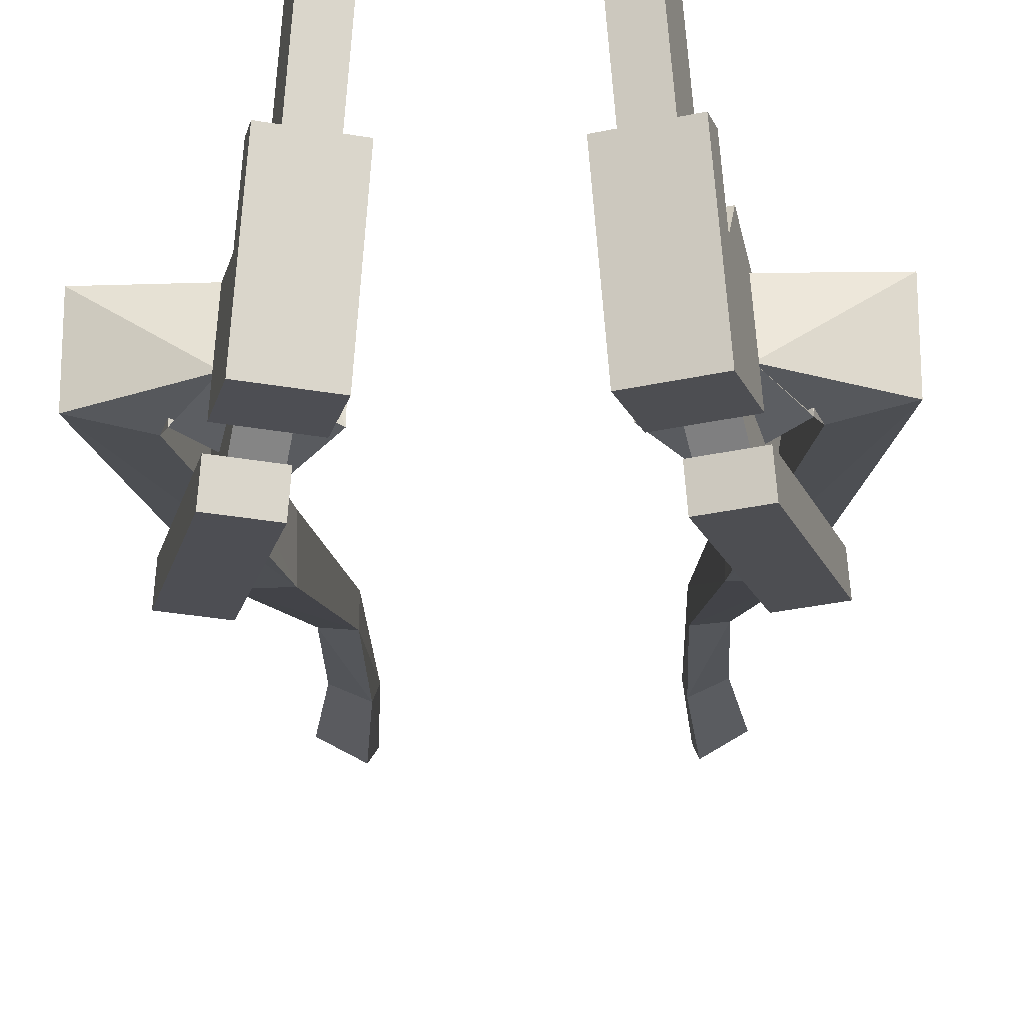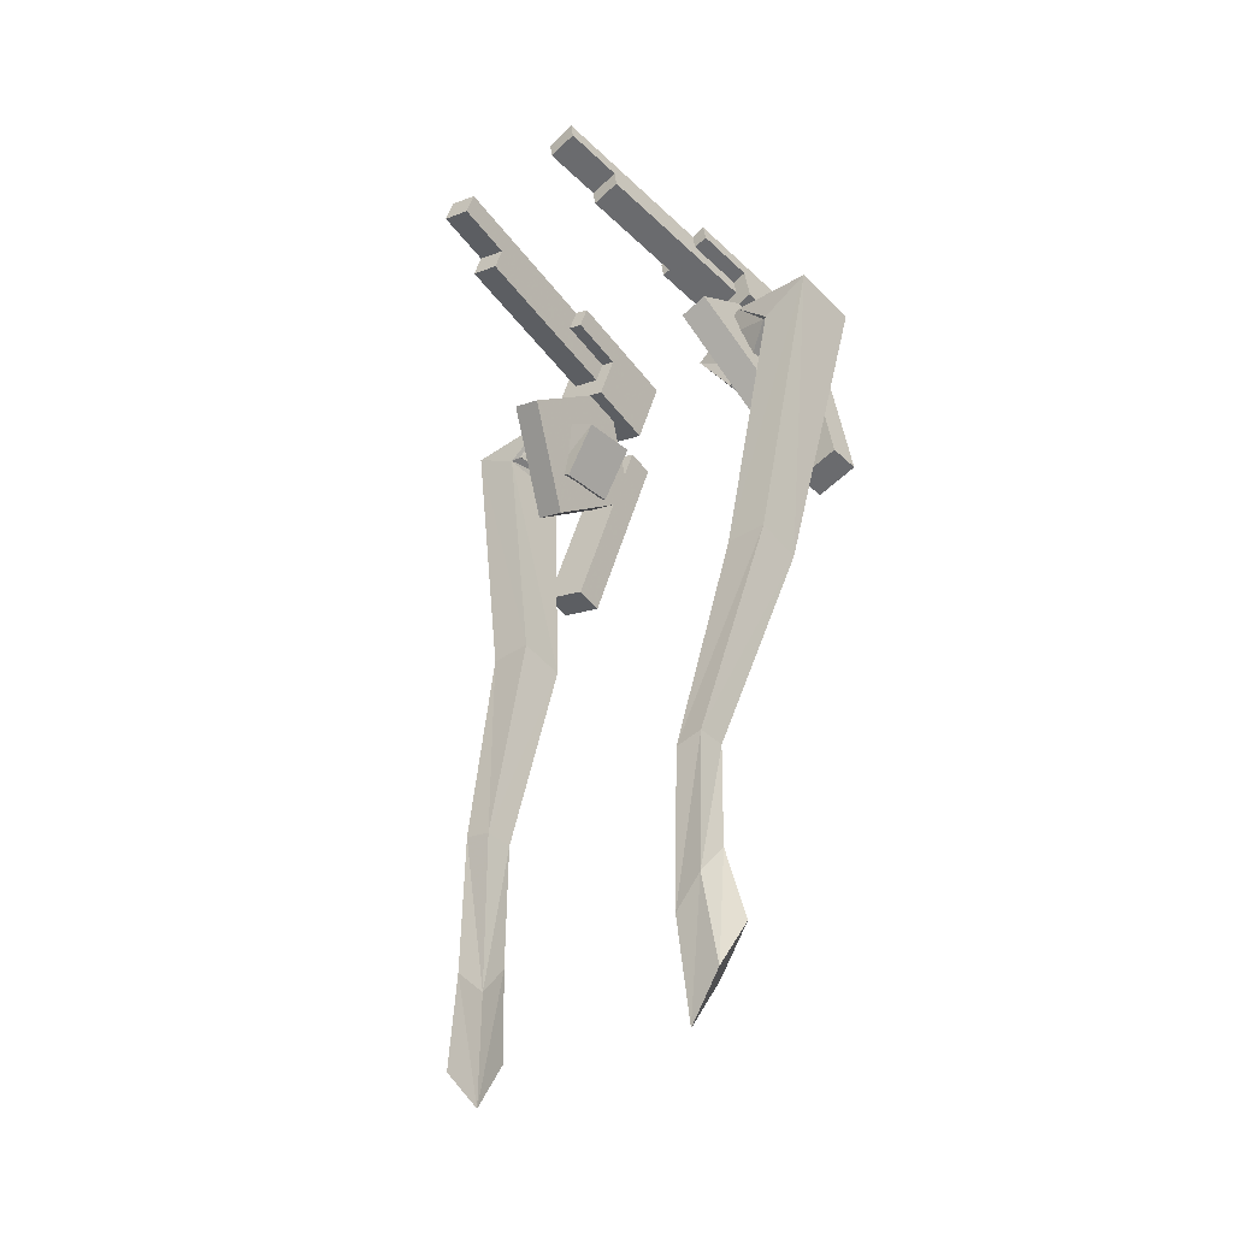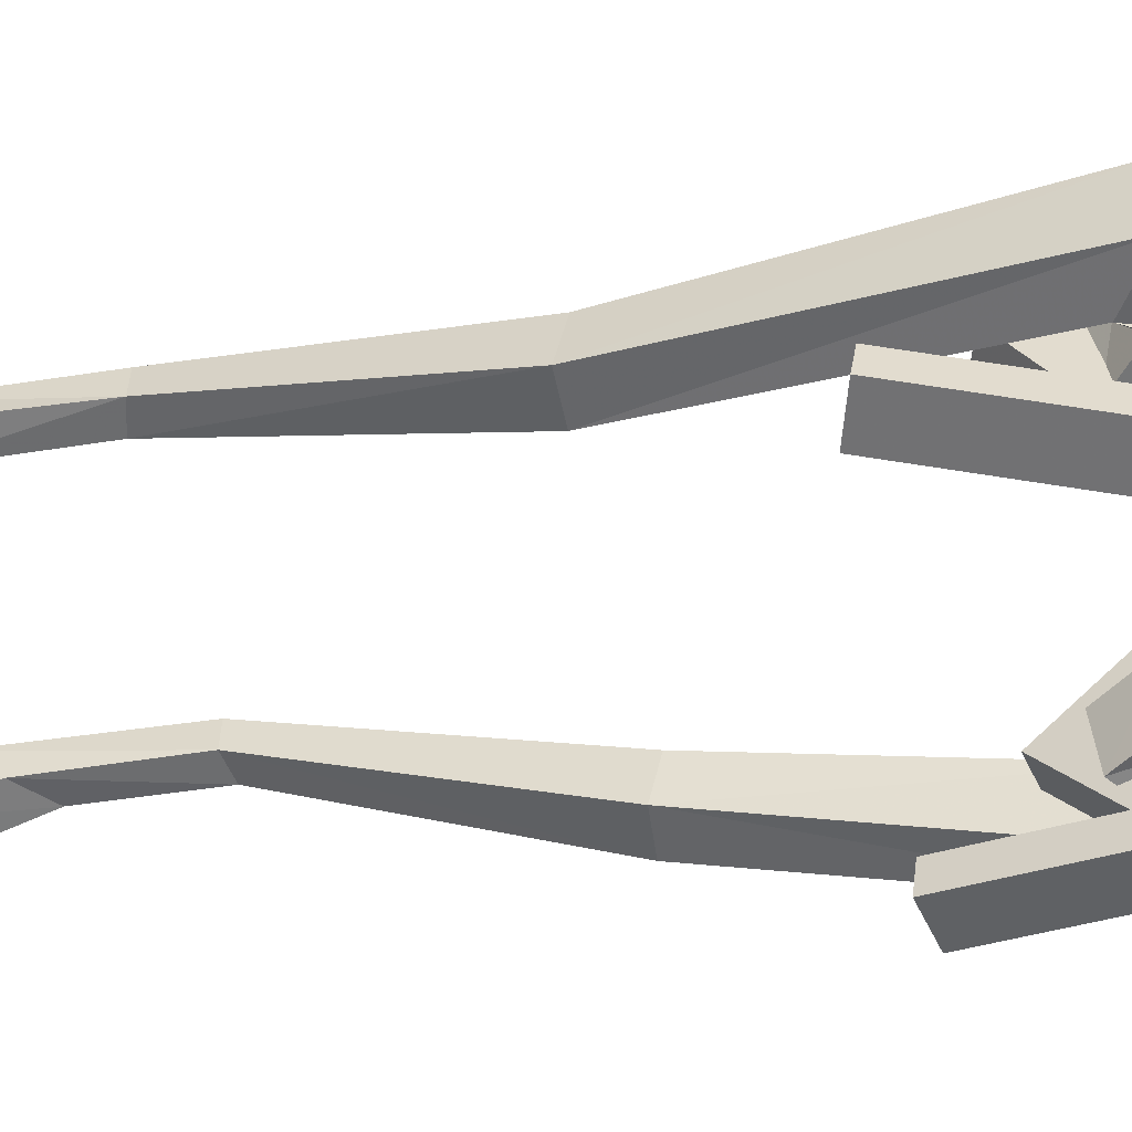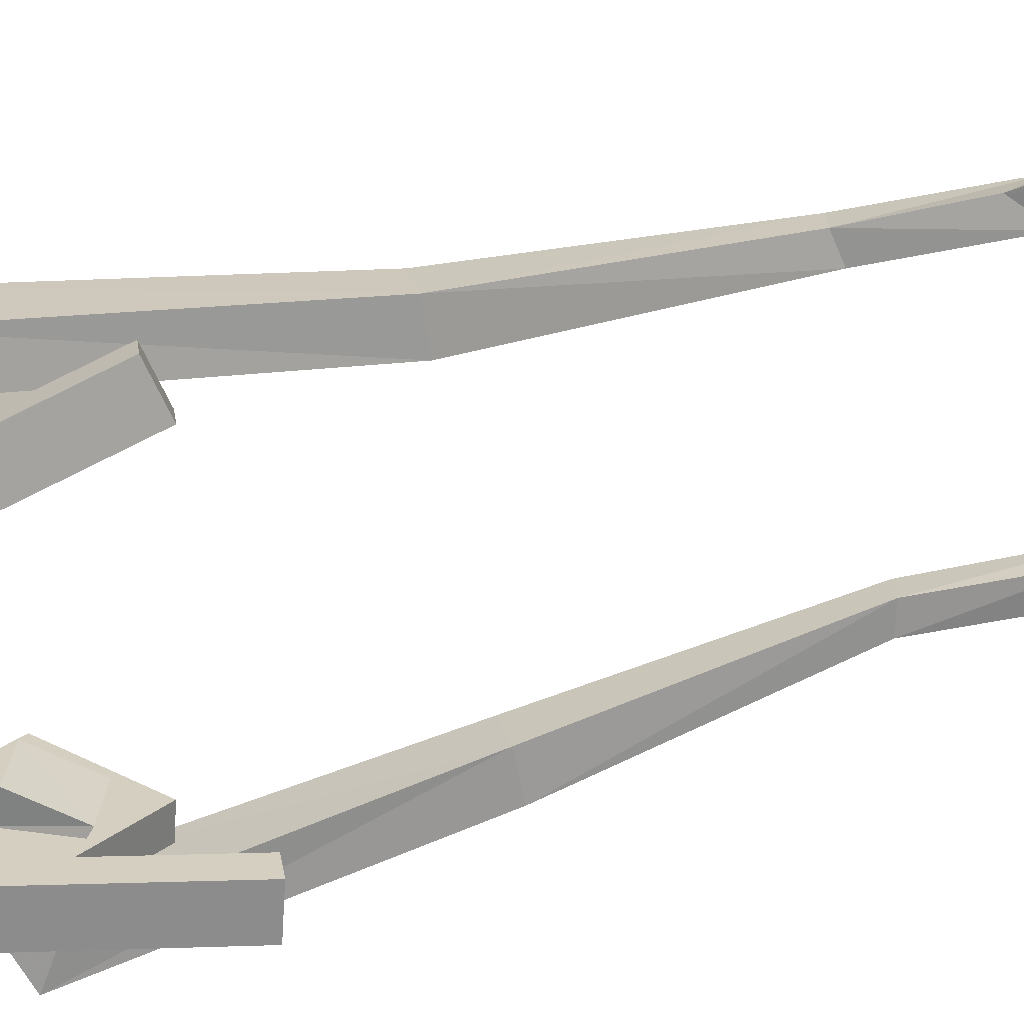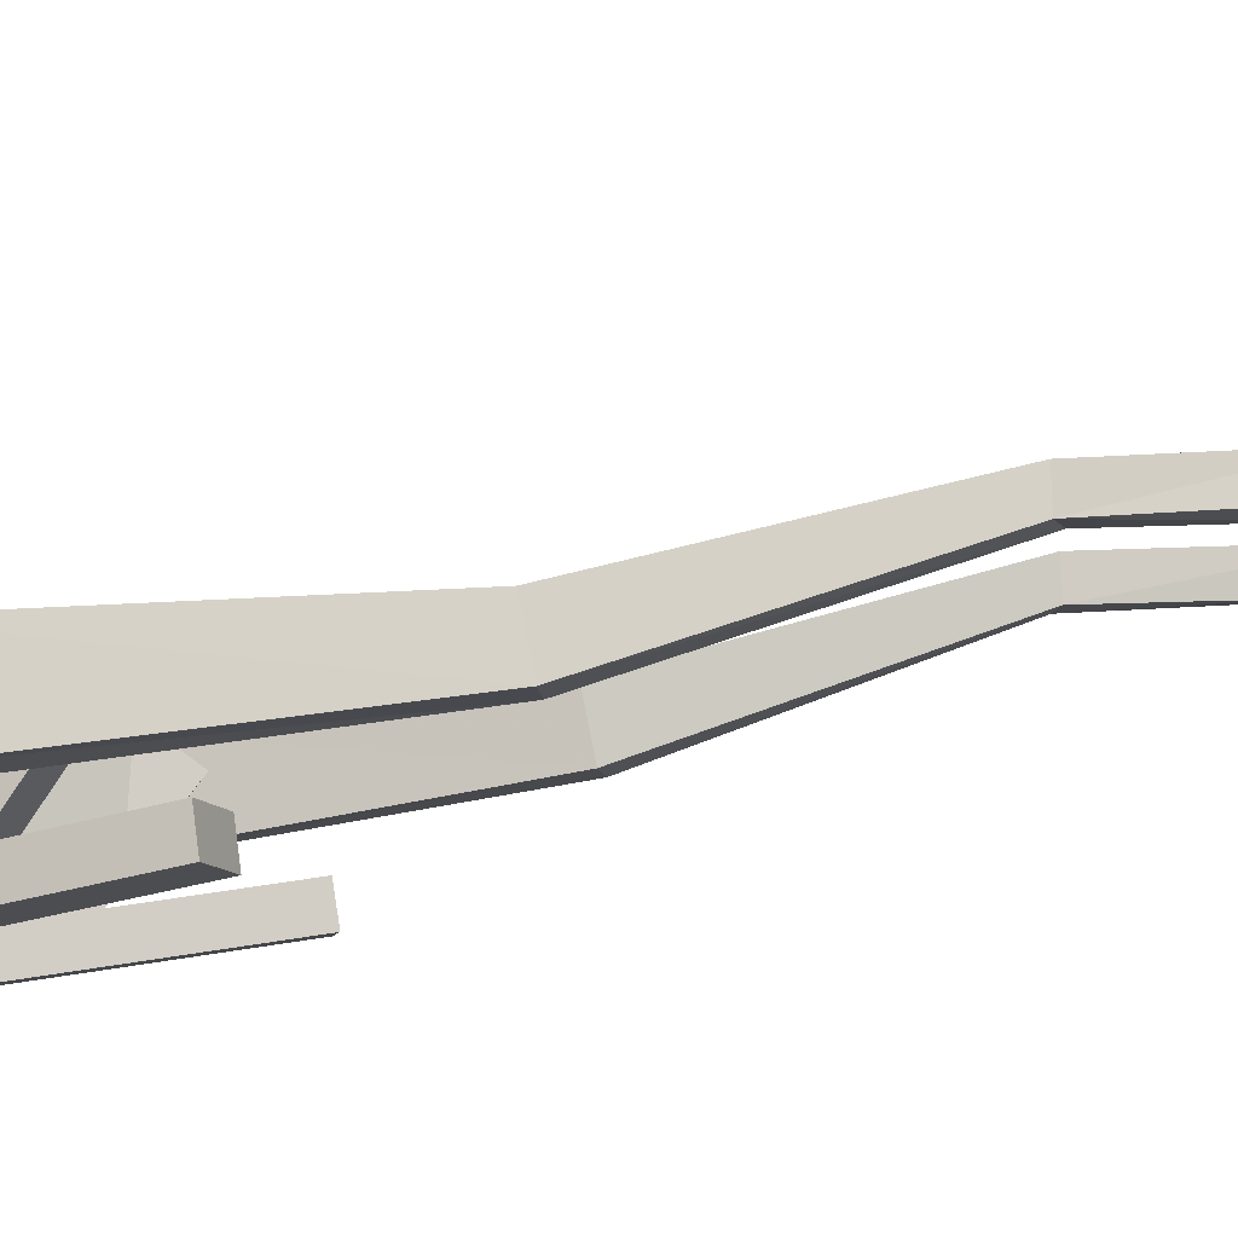
<metadata>
{"format":"obj","ext":"obj","renderer":"f3d","projection":"perspective","resolution":1024,"background":"white","views":[{"elev":-25.8,"azim":-178.0,"up":"+Z"},{"elev":-36.9,"azim":40.1,"up":"+Y"},{"elev":-53.9,"azim":100.0,"up":"+Z"},{"elev":-66.7,"azim":-79.5,"up":"+Z"},{"elev":-9.3,"azim":-84.6,"up":"+Z"}]}
</metadata>
<code>
o TwinTail_TwinTailModel
v -0.2225 0.3836 0.1813
v -0.2226 0.3912 0.05808
v -0.1517 0.4936 0.0646
v -0.1517 0.4854 0.1881
v -0.2723 0.4142 0.1776
v -0.2721 0.4343 0.05578
v -0.2041 0.5348 0.07354
v -0.2041 0.5134 0.1947
v -0.3391 0.4787 0.2123
v -0.3398 0.4935 0.06821
v -0.2749 0.5817 0.08682
v -0.2743 0.5499 0.2103
v -0.3531 0.4672 0.2252
v -0.353 0.4569 0.07721
v -0.4523 0.5162 0.07456
v -0.4524 0.5265 0.222
v -0.2617 -0.1014 0.2589
v -0.2607 -0.1208 0.1624
v -0.3456 -0.1234 0.1632
v -0.3465 -0.104 0.2596
v -0.2248 -0.6237 0.3867
v -0.2252 -0.6256 0.3281
v -0.2807 -0.6133 0.3278
v -0.2804 -0.6114 0.3863
v -0.2197 -0.9579 0.3907
v -0.2253 -0.8853 0.3311
v -0.2836 -0.828 0.3356
v -0.278 -0.9007 0.3952
v -0.236 -1.17 0.3763
v -0.2441 -1.058 0.3056
v -0.3131 -0.9724 0.3142
v -0.3046 -1.084 0.3852
v 0.2225 0.3836 0.1813
v 0.2226 0.3912 0.05808
v 0.1517 0.4936 0.0646
v 0.1517 0.4854 0.1881
v 0.2723 0.4142 0.1776
v 0.2721 0.4343 0.05578
v 0.2041 0.5348 0.07354
v 0.2041 0.5134 0.1947
v 0.3391 0.4787 0.2123
v 0.3398 0.4935 0.06821
v 0.2749 0.5817 0.08682
v 0.2743 0.5499 0.2103
v 0.3531 0.4672 0.2252
v 0.353 0.4569 0.07721
v 0.4523 0.5162 0.07456
v 0.4524 0.5265 0.222
v 0.2617 -0.1014 0.2589
v 0.2607 -0.1208 0.1624
v 0.3456 -0.1234 0.1632
v 0.3465 -0.104 0.2596
v 0.2248 -0.6237 0.3867
v 0.2252 -0.6256 0.3281
v 0.2807 -0.6133 0.3278
v 0.2804 -0.6114 0.3863
v 0.2197 -0.9579 0.3907
v 0.2253 -0.8853 0.3311
v 0.2836 -0.828 0.3356
v 0.278 -0.9007 0.3952
v 0.236 -1.17 0.3763
v 0.2441 -1.058 0.3056
v 0.3131 -0.9724 0.3142
v 0.3046 -1.084 0.3852
f 6 2 1
f 7 3 2
f 8 4 3
f 5 1 4
f 2 3 4
f 8 12 9
f 12 16 13
f 7 11 12
f 6 10 11
f 6 5 9
f 16 20 17
f 11 15 16
f 11 10 14
f 10 9 13
f 20 24 21
f 16 15 19
f 15 14 18
f 13 17 18
f 24 28 25
f 19 23 24
f 19 18 22
f 18 17 21
f 28 32 29
f 23 27 28
f 23 22 26
f 22 21 25
f 31 30 29
f 27 31 32
f 27 26 30
f 26 25 29
f 33 34 38
f 34 35 39
f 35 36 40
f 36 33 37
f 36 35 34
f 41 44 40
f 45 48 44
f 44 43 39
f 43 42 38
f 38 42 41
f 49 52 48
f 48 47 43
f 43 47 46
f 42 46 45
f 53 56 52
f 48 52 51
f 47 51 50
f 50 49 45
f 57 60 56
f 56 55 51
f 51 55 54
f 50 54 53
f 61 64 60
f 60 59 55
f 55 59 58
f 54 58 57
f 61 62 63
f 64 63 59
f 59 63 62
f 58 62 61
f 5 6 1
f 6 7 2
f 7 8 3
f 8 5 4
f 1 2 4
f 5 8 9
f 9 12 13
f 8 7 12
f 7 6 11
f 10 6 9
f 13 16 17
f 12 11 16
f 15 11 14
f 14 10 13
f 17 20 21
f 20 16 19
f 19 15 18
f 14 13 18
f 21 24 25
f 20 19 24
f 23 19 22
f 22 18 21
f 25 28 29
f 24 23 28
f 27 23 26
f 26 22 25
f 32 31 29
f 28 27 32
f 31 27 30
f 30 26 29
f 37 33 38
f 38 34 39
f 39 35 40
f 40 36 37
f 33 36 34
f 37 41 40
f 41 45 44
f 40 44 39
f 39 43 38
f 37 38 41
f 45 49 48
f 44 48 43
f 42 43 46
f 41 42 45
f 49 53 52
f 47 48 51
f 46 47 50
f 46 50 45
f 53 57 56
f 52 56 51
f 50 51 54
f 49 50 53
f 57 61 60
f 56 60 55
f 54 55 58
f 53 54 57
f 64 61 63
f 60 64 59
f 58 59 62
f 57 58 61
o Ribbon_RibbonModel
v -0.2633 0.5167 0.3131
v -0.3189 0.3216 0.1669
v -0.2584 0.3061 0.1646
v -0.2028 0.5012 0.3108
v -0.3018 0.4202 -0.04671
v -0.2806 0.5049 -0.06081
v -0.2759 0.514 0.000851
v -0.2971 0.4293 0.01495
v -0.2366 0.4138 0.01264
v -0.2154 0.4985 -0.001457
v -0.2413 0.4047 -0.04902
v -0.2201 0.4894 -0.06311
v -0.2657 0.5647 -0.07077
v -0.261 0.5738 -0.009116
v -0.2005 0.5583 -0.01142
v -0.2052 0.5492 -0.07308
v -0.3616 0.1808 -0.006843
v -0.3569 0.1898 0.05481
v -0.2964 0.1744 0.05251
v -0.3011 0.1653 -0.009152
v -0.332 0.4279 -0.04556
v -0.3109 0.5126 -0.05965
v -0.3062 0.5217 0.002006
v -0.3273 0.437 0.0161
v -0.2959 0.5725 -0.06962
v -0.2912 0.5816 -0.007961
v -0.3918 0.1885 -0.005689
v -0.3871 0.1976 0.05597
v -0.2415 0.6243 0.1611
v -0.2482 0.6115 0.07395
v -0.1877 0.596 0.07164
v -0.181 0.6088 0.1588
v -0.2303 0.6692 0.1537
v -0.2145 0.7462 0.05153
v -0.2079 0.759 0.1387
v -0.1698 0.6537 0.1514
v -0.2718 0.6321 0.1623
v -0.2784 0.6192 0.07511
v -0.2606 0.677 0.1548
v -0.2672 0.6641 0.06763
v -0.2529 0.6024 0.0123
v -0.1923 0.5869 0.009986
v -0.2416 0.6473 0.00482
v -0.1811 0.6318 0.002511
v -0.2831 0.6101 0.01345
v -0.2719 0.655 0.005974
v -0.1574 0.5882 0.07049
v -0.1508 0.6011 0.1577
v -0.1462 0.6331 0.06301
v -0.1396 0.646 0.1502
v -0.1621 0.5791 0.008832
v -0.1509 0.624 0.001357
v -0.2191 0.7141 0.1462
v -0.1586 0.6986 0.1439
v -0.2494 0.7219 0.1474
v -0.256 0.709 0.06016
v -0.2304 0.6922 -0.002655
v -0.1699 0.6767 -0.004964
v -0.2607 0.6999 -0.001501
v -0.135 0.678 0.05554
v -0.1284 0.6909 0.1427
v -0.1397 0.6689 -0.006118
v -0.154 0.7307 0.04922
v -0.1474 0.7435 0.1364
v -0.2382 0.7668 0.1399
v -0.2448 0.7539 0.05268
v -0.2192 0.7371 -0.01013
v -0.1587 0.7216 -0.01244
v -0.2495 0.7448 -0.008976
v -0.1238 0.7229 0.04806
v -0.1172 0.7358 0.1353
v -0.1285 0.7138 -0.01359
v -0.221 0.6874 0.277
v -0.1986 0.7772 0.262
v -0.1605 0.6719 0.2747
v -0.2098 0.7323 0.2695
v -0.1493 0.7168 0.2672
v -0.24 0.7401 0.2707
v -0.119 0.7091 0.266
v -0.138 0.7617 0.2597
v -0.2288 0.785 0.2632
v -0.1078 0.754 0.2586
v -0.2022 0.7238 0.5236
v -0.1798 0.8136 0.5087
v -0.1417 0.7083 0.5213
v -0.191 0.7687 0.5161
v -0.1305 0.7532 0.5138
v -0.1193 0.7981 0.5064
v -0.1705 0.8318 0.632
v -0.1817 0.7869 0.6395
v -0.1212 0.7714 0.6371
v -0.11 0.8163 0.6297
v 0.2633 0.5167 0.3131
v 0.3189 0.3216 0.1669
v 0.2584 0.3061 0.1646
v 0.2028 0.5012 0.3108
v 0.3018 0.4202 -0.04671
v 0.2806 0.5049 -0.06081
v 0.2759 0.514 0.000851
v 0.2971 0.4293 0.01495
v 0.2366 0.4138 0.01264
v 0.2154 0.4985 -0.001457
v 0.2413 0.4047 -0.04902
v 0.2201 0.4894 -0.06311
v 0.2657 0.5647 -0.07077
v 0.261 0.5738 -0.009116
v 0.2005 0.5583 -0.01142
v 0.2052 0.5492 -0.07308
v 0.3616 0.1808 -0.006843
v 0.3569 0.1898 0.05481
v 0.2964 0.1744 0.05251
v 0.3011 0.1653 -0.009152
v 0.332 0.4279 -0.04556
v 0.3109 0.5126 -0.05965
v 0.3062 0.5217 0.002006
v 0.3273 0.437 0.0161
v 0.2959 0.5725 -0.06962
v 0.2912 0.5816 -0.007961
v 0.3918 0.1885 -0.005689
v 0.3871 0.1976 0.05597
v 0.2415 0.6243 0.1611
v 0.2482 0.6115 0.07395
v 0.1877 0.596 0.07164
v 0.181 0.6088 0.1588
v 0.2303 0.6692 0.1537
v 0.2145 0.7462 0.05153
v 0.2079 0.759 0.1387
v 0.1698 0.6537 0.1514
v 0.2718 0.6321 0.1623
v 0.2784 0.6192 0.07511
v 0.2606 0.677 0.1548
v 0.2672 0.6641 0.06763
v 0.2529 0.6024 0.0123
v 0.1923 0.5869 0.009986
v 0.2416 0.6473 0.00482
v 0.1811 0.6318 0.002511
v 0.2831 0.6101 0.01345
v 0.2719 0.655 0.005974
v 0.1574 0.5882 0.07049
v 0.1508 0.6011 0.1577
v 0.1462 0.6331 0.06301
v 0.1396 0.646 0.1502
v 0.1621 0.5791 0.008832
v 0.1509 0.624 0.001357
v 0.2191 0.7141 0.1462
v 0.1586 0.6986 0.1439
v 0.2494 0.7219 0.1474
v 0.256 0.709 0.06016
v 0.2304 0.6922 -0.002655
v 0.1699 0.6767 -0.004964
v 0.2607 0.6999 -0.001501
v 0.135 0.678 0.05554
v 0.1284 0.6909 0.1427
v 0.1397 0.6689 -0.006118
v 0.154 0.7307 0.04922
v 0.1474 0.7435 0.1364
v 0.2382 0.7668 0.1399
v 0.2448 0.7539 0.05268
v 0.2192 0.7371 -0.01013
v 0.1587 0.7216 -0.01244
v 0.2495 0.7448 -0.008976
v 0.1238 0.7229 0.04806
v 0.1172 0.7358 0.1353
v 0.1285 0.7138 -0.01359
v 0.221 0.6874 0.277
v 0.1986 0.7772 0.262
v 0.1605 0.6719 0.2747
v 0.2098 0.7323 0.2695
v 0.1493 0.7168 0.2672
v 0.24 0.7401 0.2707
v 0.119 0.7091 0.266
v 0.138 0.7617 0.2597
v 0.2288 0.785 0.2632
v 0.1078 0.754 0.2586
v 0.2022 0.7238 0.5236
v 0.1798 0.8136 0.5087
v 0.1417 0.7083 0.5213
v 0.191 0.7687 0.5161
v 0.1305 0.7532 0.5138
v 0.1193 0.7981 0.5064
v 0.1705 0.8318 0.632
v 0.1817 0.7869 0.6395
v 0.1212 0.7714 0.6371
v 0.11 0.8163 0.6297
f 73 67 66
f 76 75 69
f 74 71 94
f 66 67 68
f 95 96 74
f 81 82 92
f 71 72 94
f 74 73 75
f 72 88 92
f 81 91 85
f 79 80 77
f 76 80 79
f 74 79 78
f 76 70 77
f 82 81 84
f 72 82 83
f 75 84 81
f 75 73 83
f 85 91 92
f 87 90 89
f 87 86 85
f 78 90 87
f 70 86 89
f 78 77 89
f 71 87 88
f 70 69 85
f 96 100 97
f 93 65 68
f 107 110 123
f 104 120 123
f 102 109 105
f 113 124 125
f 101 103 104
f 97 103 101
f 113 116 126
f 93 101 102
f 107 105 109
f 105 107 108
f 102 104 110
f 95 106 115
f 108 122 126
f 94 105 106
f 112 111 113
f 113 111 115
f 108 116 115
f 100 96 112
f 100 114 125
f 96 95 111
f 123 133 131
f 123 120 130
f 124 134 135
f 126 136 134
f 122 132 136
f 99 138 144
f 108 107 121
f 97 117 119
f 104 103 119
f 129 145 138
f 127 98 99
f 130 98 131
f 127 134 136
f 99 98 130
f 98 127 132
f 128 135 134
f 121 131 132
f 128 144 146
f 119 129 130
f 129 119 142
f 141 143 146
f 138 148 152
f 142 140 138
f 138 140 150
f 97 137 140
f 118 125 143
f 125 135 146
f 119 117 140
f 118 141 139
f 100 139 137
f 149 151 150
f 148 150 154
f 137 147 150
f 141 144 152
f 141 151 149
f 139 149 147
f 155 156 153
f 148 153 156
f 151 152 156
f 151 155 154
f 158 159 165
f 162 161 167
f 186 163 166
f 160 159 158
f 165 159 160
f 183 184 174
f 158 164 157
f 166 168 167
f 184 180 164
f 177 183 173
f 169 172 171
f 171 172 168
f 163 170 171
f 172 169 162
f 176 173 174
f 175 174 164
f 173 176 167
f 176 175 165
f 184 183 177
f 181 182 179
f 177 178 179
f 179 182 170
f 181 178 162
f 170 182 181
f 180 179 163
f 162 178 177
f 189 192 188
f 160 157 185
f 199 213 215
f 215 212 196
f 197 201 194
f 217 216 205
f 196 195 193
f 193 195 189
f 205 216 218
f 194 193 185
f 199 202 201
f 200 199 197
f 194 201 202
f 187 203 207
f 208 218 214
f 198 197 186
f 204 206 205
f 205 208 207
f 207 208 200
f 192 206 204
f 192 210 217
f 188 204 203
f 213 223 225
f 225 222 212
f 227 226 216
f 226 228 218
f 228 224 214
f 236 230 191
f 214 213 199
f 211 209 189
f 196 212 211
f 230 237 221
f 219 220 191
f 225 223 190
f 228 226 219
f 191 221 222
f 190 223 224
f 219 226 227
f 214 224 223
f 238 236 220
f 222 221 211
f 221 237 234
f 233 236 238
f 244 240 230
f 234 237 230
f 230 240 242
f 232 229 189
f 210 233 235
f 217 235 238
f 211 234 232
f 231 233 210
f 229 231 192
f 239 242 243
f 245 246 242
f 242 239 229
f 233 243 244
f 241 243 233
f 239 241 231
f 245 248 247
f 244 248 245
f 243 247 248
f 246 247 243
f 72 73 66
f 70 76 69
f 95 74 94
f 65 66 68
f 68 67 73
f 68 73 96
f 91 81 92
f 96 73 74
f 93 72 65
f 72 93 94
f 76 74 75
f 72 66 65
f 82 72 92
f 69 81 85
f 78 79 77
f 74 76 79
f 71 74 78
f 80 76 77
f 83 82 84
f 73 72 83
f 69 75 81
f 84 75 83
f 88 85 92
f 86 87 89
f 88 87 85
f 71 78 87
f 77 70 89
f 90 78 89
f 72 71 88
f 86 70 85
f 93 96 97
f 96 93 68
f 121 107 123
f 110 104 123
f 94 102 105
f 114 113 125
f 102 101 104
f 93 97 101
f 124 113 126
f 94 93 102
f 110 107 109
f 106 105 108
f 109 102 110
f 111 95 115
f 116 108 126
f 95 94 106
f 114 112 113
f 116 113 115
f 106 108 115
f 114 100 112
f 118 100 125
f 112 96 111
f 121 123 131
f 133 123 130
f 125 124 135
f 124 126 134
f 126 122 136
f 128 99 144
f 122 108 121
f 103 97 119
f 120 104 119
f 99 129 138
f 128 127 99
f 133 130 131
f 132 127 136
f 129 99 130
f 131 98 132
f 127 128 134
f 122 121 132
f 135 128 146
f 120 119 130
f 145 129 142
f 144 141 146
f 144 138 152
f 145 142 138
f 148 138 150
f 117 97 140
f 141 118 143
f 143 125 146
f 142 119 140
f 100 118 139
f 97 100 137
f 147 149 150
f 153 148 154
f 140 137 150
f 151 141 152
f 139 141 149
f 137 139 147
f 154 155 153
f 152 148 156
f 155 151 156
f 150 151 154
f 164 158 165
f 168 162 167
f 187 186 166
f 157 160 158
f 165 188 166
f 185 164 186
f 173 183 174
f 188 187 166
f 165 160 188
f 174 184 164
f 165 166 167
f 164 185 157
f 164 163 186
f 161 177 173
f 170 169 171
f 166 171 168
f 166 163 171
f 168 172 162
f 175 176 174
f 165 175 164
f 161 173 167
f 167 176 165
f 180 184 177
f 178 181 179
f 180 177 179
f 163 179 170
f 169 181 162
f 169 170 181
f 164 180 163
f 161 162 177
f 185 189 188
f 188 160 185
f 202 199 215
f 202 215 196
f 186 197 194
f 206 217 205
f 194 196 193
f 185 193 189
f 208 205 218
f 186 194 185
f 197 199 201
f 198 200 197
f 196 194 202
f 198 187 207
f 200 208 214
f 187 198 186
f 203 204 205
f 203 205 207
f 198 207 200
f 188 192 204
f 206 192 217
f 187 188 203
f 215 213 225
f 215 225 212
f 217 227 216
f 216 226 218
f 218 228 214
f 220 236 191
f 200 214 199
f 195 211 189
f 195 196 211
f 191 230 221
f 190 219 191
f 222 225 190
f 224 228 219
f 190 191 222
f 219 190 224
f 220 219 227
f 213 214 223
f 227 238 220
f 212 222 211
f 211 221 234
f 235 233 238
f 236 244 230
f 232 234 230
f 232 230 242
f 209 232 189
f 217 210 235
f 227 217 238
f 209 211 232
f 192 231 210
f 189 229 192
f 241 239 243
f 240 245 242
f 232 242 229
f 236 233 244
f 231 241 233
f 229 239 231
f 246 245 247
f 240 244 245
f 244 243 248
f 242 246 243

</code>
